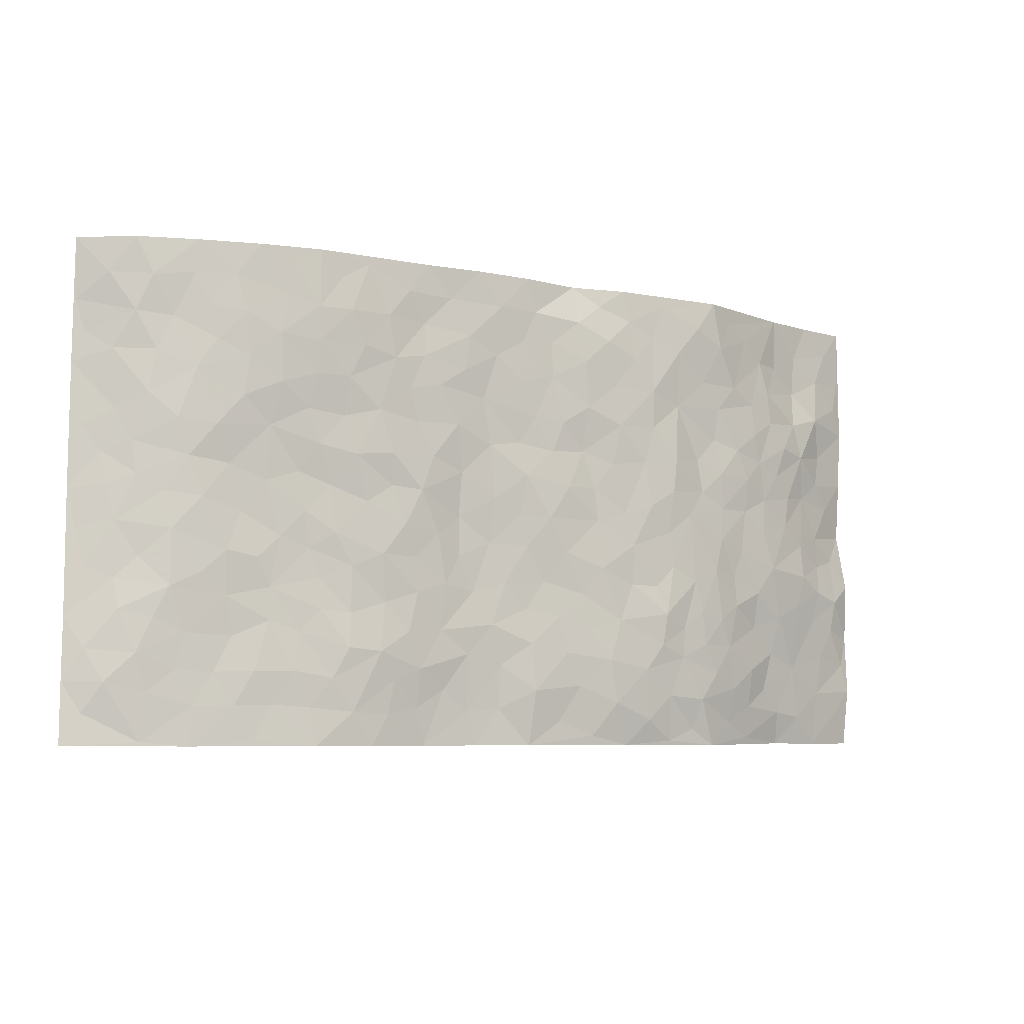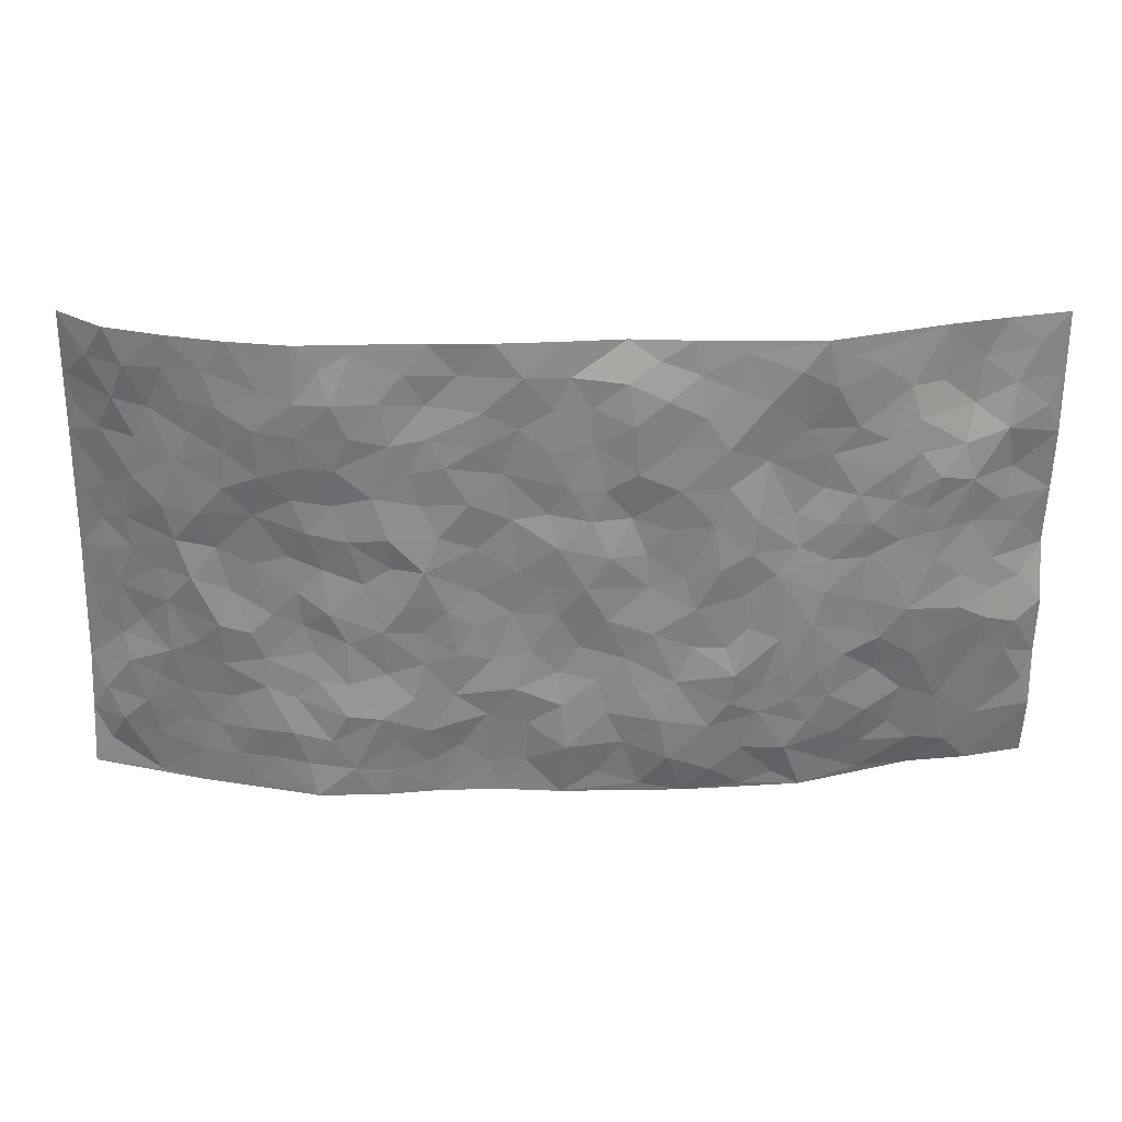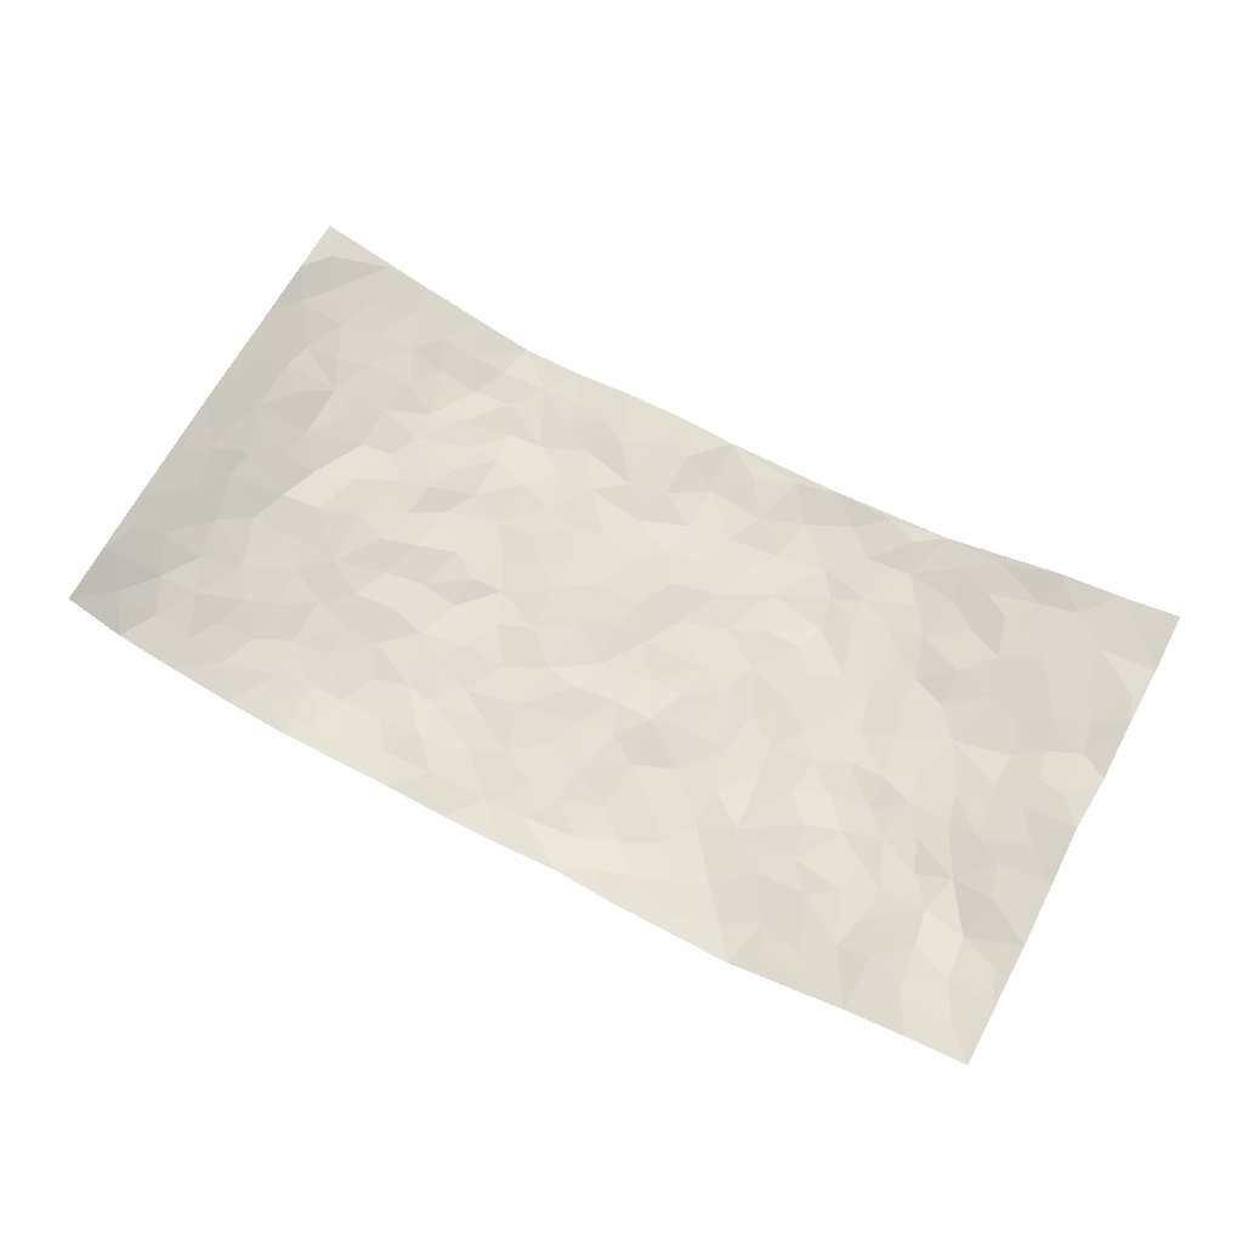
<metadata>
{"format":"obj","ext":"obj","renderer":"f3d","projection":"perspective","resolution":1024,"background":"white","views":[{"elev":-6.4,"azim":149.0,"up":"+Y"},{"elev":29.3,"azim":178.9,"up":"+Y"},{"elev":65.8,"azim":-151.8,"up":"+Z"}]}
</metadata>
<code>
v -0.9701 0.002528 0.1031
v -0.9683 0.9966 0.09998
v 0.9684 0.002978 0.09644
v 0.9471 1.001 0.1309
v -0.796 0.3918 0.02959
v -0.9636 0.4979 0.1085
v -0.8551 0.3571 0.048
v 0.000481 0.001763 -0.03388
v -0.9703 0.2513 0.09294
v -0.9186 0.3377 0.06498
v -0.7266 0.003667 0.05861
v -0.9728 0.1266 0.08876
v -0.7099 0.2917 0.01555
v -0.8497 0.002 0.07481
v -0.8374 0.2881 0.05027
v -0.4903 0.0004147 -0.01373
v -0.9512 0.1888 0.08528
v -0.2945 0.1658 -0.04728
v -0.7753 0.3211 0.02992
v -0.8575 0.1202 0.06524
v -0.9171 0.06423 0.08324
v -0.7904 0.06432 0.05513
v -0.6689 0.127 0.02624
v -0.7192 0.07522 0.04136
v -0.8692 0.2072 0.06249
v -0.9055 0.2701 0.06693
v -0.7658 0.1769 0.04123
v -0.6897 0.2094 0.02342
v -0.8572 0.4868 0.06181
v -0.9713 0.3754 0.08685
v -0.7289 0.9959 0.04427
v -0.538 0.2209 -0.02096
v 0.262 0.1575 -0.03965
v -0.9691 0.7473 0.09686
v -0.369 0.3922 -0.04302
v -0.7797 0.7512 0.03947
v -0.7922 0.8283 0.0599
v -0.5825 0.4413 -0.01213
v -0.6022 0.605 -0.01207
v -0.4946 0.998 -0.03303
v -0.9459 0.6851 0.09346
v -0.6619 0.5616 0.004495
v -0.3921 0.7538 -0.0316
v -0.5114 0.2784 -0.02944
v -0.4616 0.2236 -0.03507
v -0.4969 0.1604 -0.02691
v -0.4494 0.6358 -0.02561
v -0.369 0.5594 -0.04753
v 0.1672 0.4743 -0.02724
v -0.3354 0.2197 -0.0493
v -0.2115 0.6105 -0.03996
v -0.378 0.6291 -0.04588
v -0.3032 0.05628 -0.04014
v -0.6292 0.7096 -0.004974
v -0.3965 0.1929 -0.03903
v -0.8648 0.6164 0.06596
v -0.03766 0.3479 -0.03241
v 0.05826 0.3396 -0.03151
v 0.2993 0.4517 -0.04375
v -0.09555 0.5517 -0.04341
v -0.166 0.5557 -0.03577
v 0.09262 0.6307 -0.03036
v -0.6333 0.3449 -0.003588
v -0.7474 0.5728 0.0249
v -0.9426 0.8081 0.08783
v -0.5601 0.1278 -0.009314
v -0.3679 0.0114 -0.02466
v -0.7927 0.465 0.0361
v -0.6173 0.1712 0.0004209
v -0.6104 0.0184 0.02074
v -0.2452 0.001823 -0.03291
v -0.6132 0.08783 0.01177
v -0.5452 0.05247 -0.00122
v -0.4318 0.03642 -0.01998
v -0.4528 0.1019 -0.03172
v -0.8821 0.6845 0.07647
v -0.961 0.8719 0.09597
v -0.7358 0.508 0.02047
v -0.0007259 0.9983 -0.02979
v -0.801 0.674 0.03873
v -0.5628 0.3137 -0.01698
v -0.5147 0.4603 -0.02738
v 0.006747 0.5717 -0.03766
v -0.04898 0.4829 -0.04272
v 0.003785 0.4198 -0.03331
v -0.1241 0.1279 -0.04195
v -0.5713 0.6694 -0.01546
v -0.9053 0.5606 0.08096
v -0.7334 0.6901 0.01556
v -0.4509 0.2956 -0.038
v -0.6292 0.2668 0.007504
v -0.5026 0.6877 -0.0171
v -0.1735 0.4845 -0.03741
v -0.2635 0.4352 -0.04334
v -0.6482 0.6482 0.000903
v -0.009547 0.1165 -0.04655
v -0.4174 0.5097 -0.03992
v -0.3452 0.2871 -0.05248
v -0.2417 0.5031 -0.04008
v -0.1807 0.3813 -0.04461
v -0.967 0.6227 0.102
v -0.7054 0.6219 0.01315
v -0.8079 0.5784 0.04893
v -0.3635 0.1088 -0.03692
v -0.5229 0.5324 -0.02143
v -0.6839 0.4049 0.00216
v -0.1298 0.3237 -0.04079
v -0.1491 0.2489 -0.04582
v -0.5196 0.611 -0.02344
v 0.1091 0.7293 -0.03037
v -0.002549 0.2147 -0.04088
v -0.07229 0.2728 -0.03873
v 0.005486 0.288 -0.03211
v -0.4315 0.3627 -0.03959
v -0.1966 0.1832 -0.05201
v -0.6549 0.487 -0.0002414
v -0.5573 0.38 -0.01629
v -0.4945 0.3905 -0.03305
v -0.3091 0.5237 -0.04806
v -0.2599 0.3492 -0.04102
v -0.3569 0.4664 -0.04303
v -0.2269 0.2702 -0.04561
v -0.09035 0.411 -0.04167
v -0.5955 0.5306 -0.008025
v -0.09149 0.1979 -0.04335
v -0.2138 0.09236 -0.04903
v -0.4002 0.257 -0.03983
v -0.9179 0.4364 0.08055
v -0.8611 0.4194 0.05916
v 0.0931 0.4231 -0.02676
v 0.2104 0.2379 -0.03311
v 0.0834 0.5173 -0.03106
v 0.01988 0.4883 -0.03304
v 0.1675 0.3933 -0.03088
v 0.7884 0.4976 0.03833
v 0.2212 0.4343 -0.03899
v 0.2682 0.3138 -0.03832
v 0.1616 0.5679 -0.02952
v 0.1228 0.9983 -0.03616
v -0.2947 0.6193 -0.04397
v 0.4271 0.8798 -0.04815
v 0.4927 0.998 -0.03842
v -0.2156 0.7813 -0.04229
v -0.05924 0.8642 -0.03218
v -0.3236 0.3472 -0.04292
v -0.4605 0.5652 -0.02882
v -0.07359 0.05293 -0.03532
v -0.158 0.02213 -0.03512
v 0.1238 0.001984 -0.02418
v 0.01295 0.86 -0.03275
v -0.01683 0.6998 -0.03454
v 0.4257 0.1973 -0.04783
v 0.3438 0.29 -0.03723
v 0.5934 0.5265 -0.005809
v 0.5267 0.547 -0.01483
v 0.4596 0.1358 -0.04176
v 0.5256 0.2277 -0.02367
v 0.4171 0.3618 -0.03595
v 0.02264 0.6408 -0.02912
v -0.05953 0.6275 -0.03606
v -0.1473 0.7297 -0.04284
v -0.08703 0.6931 -0.03688
v -0.06103 0.7912 -0.03357
v -0.1372 0.6329 -0.03174
v 0.02065 0.7747 -0.03482
v 0.2462 0.9979 -0.03231
v -0.01936 0.9265 -0.03117
v -0.2712 0.8468 -0.04227
v -0.2008 0.881 -0.04366
v -0.3178 0.7811 -0.04446
v -0.2468 0.9989 -0.02997
v -0.2292 0.696 -0.04531
v -0.3196 0.7001 -0.04267
v -0.1408 0.8302 -0.04414
v -0.1237 0.9965 -0.01544
v 0.2189 0.746 -0.03974
v 0.1744 0.6674 -0.03772
v 0.3289 0.5951 -0.04434
v 0.2622 0.5233 -0.0451
v 0.2676 0.6659 -0.03581
v 0.427 0.7438 -0.04044
v 0.3578 0.683 -0.03972
v 0.2874 0.7332 -0.03797
v 0.06808 0.9289 -0.03817
v 0.07878 0.8231 -0.0334
v 0.1457 0.8578 -0.03724
v 0.2517 0.8728 -0.03044
v 0.3233 0.7932 -0.04141
v 0.2335 0.5958 -0.03878
v -0.8742 0.8654 0.07209
v -0.6827 0.8153 0.01396
v -0.8643 0.7731 0.0603
v -0.8476 0.996 0.07477
v -0.9126 0.9377 0.08413
v -0.8024 0.9185 0.06384
v -0.7277 0.8827 0.04262
v -0.6068 0.9281 -0.0005106
v -0.6618 0.8843 0.0147
v -0.6885 0.7447 0.01035
v -0.5632 0.8134 -0.01438
v -0.6238 0.7801 -0.001294
v -0.5159 0.9003 -0.02913
v -0.3948 0.8782 -0.03853
v -0.5485 0.9594 -0.01686
v -0.4677 0.8157 -0.02629
v -0.4473 0.9361 -0.0382
v -0.3487 0.973 -0.03298
v -0.5142 0.76 -0.01973
v -0.3232 0.9014 -0.03548
v -0.2609 0.9309 -0.03475
v 0.1566 0.7849 -0.03784
v 0.2557 0.8042 -0.0381
v 0.1888 0.9329 -0.03109
v 0.3954 0.8117 -0.04585
v 0.339 0.8803 -0.04164
v 0.3836 0.982 -0.03665
v 0.29 0.9371 -0.03648
v 0.4443 0.9476 -0.03978
v 0.3824 0.4936 -0.03298
v 0.327 0.5293 -0.03631
v 0.4867 0.6039 -0.02845
v 0.4344 0.6643 -0.03112
v 0.4085 0.5879 -0.03742
v 0.3559 0.1907 -0.04951
v 0.4836 0.3348 -0.02296
v 0.4615 0.5225 -0.0244
v 0.3493 0.3883 -0.0418
v -0.1252 0.9151 -0.03677
v -0.1852 0.9576 -0.0293
v 0.3231 0.1335 -0.0422
v 0.6134 0.01503 -0.008844
v 0.2024 0.3337 -0.03591
v 0.2731 0.3853 -0.0382
v 0.5862 0.2481 -0.01339
v 0.7335 0.9989 0.01451
v 0.9578 0.2508 0.1193
v 0.4955 0.8117 -0.03984
v 0.7203 0.488 0.008703
v 0.4916 0.7464 -0.03587
v 0.9534 0.5009 0.1303
v 0.6707 0.2945 0.004264
v 0.5116 0.4682 -0.01944
v 0.7777 0.3117 0.02782
v 0.5636 0.4158 -0.01227
v 0.4939 0.002634 -0.04058
v 0.09094 0.252 -0.03663
v 0.5089 0.07772 -0.03371
v 0.1356 0.319 -0.03009
v 0.4196 0.267 -0.03864
v 0.8684 0.2663 0.06258
v 0.6432 0.4619 0.003331
v 0.5803 0.08286 -0.01639
v 0.4522 0.4261 -0.03279
v 0.6101 0.3721 -0.01027
v 0.2888 0.2329 -0.0415
v 0.4813 0.2719 -0.02955
v 0.2671 0.0789 -0.03167
v 0.3705 0.002325 -0.0406
v 0.2478 0.00229 -0.02661
v 0.2032 0.1149 -0.02733
v 0.0686 0.1694 -0.03252
v 0.1462 0.1897 -0.03013
v 0.6156 0.1481 -0.01252
v 0.7759 0.4237 0.02943
v 0.7475 0.2218 0.02508
v 0.652 0.08119 0.0004019
v 0.6719 0.385 -0.001894
v 0.7192 0.3398 0.01262
v 0.8753 0.3269 0.07604
v 0.7464 0.5681 0.01829
v 0.6919 0.1461 0.01307
v 0.7619 0.1506 0.03056
v 0.8322 0.3683 0.05995
v 0.9243 0.3503 0.1054
v 0.8751 0.4395 0.07845
v 0.5843 0.3133 -0.01056
v 0.8173 0.1067 0.04604
v 0.3353 0.06365 -0.0393
v 0.4146 0.0693 -0.04362
v 0.07161 0.07754 -0.02828
v 0.144 0.07226 -0.02422
v 0.9503 0.7515 0.1323
v 0.7309 0.07963 0.02217
v 0.6559 0.2162 0.00516
v 0.9393 0.4255 0.1178
v 0.8924 0.51 0.09103
v 0.8068 0.2513 0.03917
v 0.5372 0.149 -0.03118
v 0.7329 0.001746 0.02283
v 0.5046 0.3944 -0.01765
v 0.9285 0.06469 0.09051
v 0.963 0.1269 0.1091
v 0.8375 0.1812 0.04784
v 0.8933 0.1254 0.0677
v 0.8244 0.009816 0.05193
v 0.9269 0.1893 0.08925
v 0.6674 0.5562 0.00761
v 0.6946 0.633 0.002491
v 0.5879 0.6363 -0.01163
v 0.8219 0.6921 0.04853
v 0.6345 0.7715 -0.01174
v 0.9334 0.6261 0.12
v 0.7684 0.6423 0.02319
v 0.8466 0.5959 0.06568
v 0.7344 0.7443 0.0148
v 0.8389 0.5313 0.06135
v 0.8979 0.575 0.1
v 0.8771 0.6604 0.08635
v 0.6434 0.6925 -0.009165
v 0.5696 0.7236 -0.02568
v 0.5128 0.6746 -0.02606
v 0.8468 0.8529 0.0589
v 0.713 0.8714 0.009082
v 0.8077 0.7774 0.04464
v 0.8827 0.7789 0.0864
v 0.777 0.8448 0.03542
v 0.9464 0.8761 0.1299
v 0.6954 0.8027 0.005113
v 0.9288 0.813 0.1191
v 0.7413 0.9319 0.01777
v 0.8504 0.9992 0.05423
v 0.6142 0.9984 -0.01752
v 0.8179 0.9263 0.0413
v 0.8937 0.9292 0.08444
v 0.6637 0.9347 -0.00577
v 0.5605 0.9013 -0.02909
v 0.4958 0.8811 -0.04166
v 0.5536 0.9695 -0.0285
v 0.5744 0.8217 -0.02989
v 0.6397 0.8608 -0.01411
f 29 6 128
f 12 21 20
f 26 10 9
f 55 45 46
f 27 19 15
f 26 9 17
f 101 6 88
f 12 1 21
f 7 15 19
f 125 86 96
f 84 123 85
f 129 29 128
f 25 27 15
f 12 20 17
f 73 75 66
f 22 14 11
f 26 17 25
f 9 12 17
f 25 15 26
f 5 129 7
f 52 146 48
f 55 18 50
f 7 19 5
f 20 27 25
f 124 82 105
f 41 76 34
f 20 14 22
f 14 20 21
f 14 21 1
f 24 22 11
f 24 27 22
f 72 66 69
f 69 32 91
f 70 24 11
f 24 23 27
f 17 20 25
f 27 20 22
f 10 15 7
f 10 26 15
f 23 28 27
f 27 13 19
f 28 23 69
f 13 27 28
f 119 121 94
f 10 7 129
f 6 30 128
f 9 10 30
f 36 192 80
f 80 102 89
f 118 81 44
f 64 103 78
f 115 126 86
f 45 32 46
f 91 63 13
f 129 68 29
f 95 87 54
f 95 54 199
f 202 40 204
f 82 97 105
f 29 88 6
f 18 55 104
f 148 126 71
f 38 82 124
f 50 18 122
f 117 82 38
f 5 19 106
f 82 117 118
f 80 64 102
f 127 45 55
f 194 77 190
f 98 35 114
f 39 124 105
f 127 50 98
f 106 19 13
f 66 75 46
f 39 95 42
f 63 117 38
f 95 89 102
f 101 56 76
f 51 140 99
f 18 53 126
f 62 83 132
f 45 127 90
f 112 113 57
f 103 29 68
f 130 85 58
f 109 39 105
f 35 94 121
f 113 246 58
f 151 165 163
f 120 100 94
f 114 127 98
f 192 190 65
f 95 39 87
f 36 191 37
f 67 104 74
f 56 101 88
f 13 63 106
f 192 34 76
f 268 241 243
f 108 115 125
f 93 84 60
f 133 84 85
f 156 288 157
f 101 76 41
f 80 103 64
f 105 97 146
f 99 61 51
f 92 109 47
f 125 96 111
f 158 227 153
f 75 104 55
f 69 66 32
f 81 91 32
f 106 78 68
f 42 64 78
f 77 34 65
f 24 70 72
f 75 73 16
f 16 71 67
f 2 34 77
f 13 28 91
f 103 56 88
f 56 80 76
f 72 69 23
f 11 16 70
f 16 73 70
f 16 67 74
f 115 18 126
f 24 72 23
f 73 72 70
f 16 74 75
f 72 73 66
f 32 45 44
f 84 83 60
f 66 46 32
f 78 106 116
f 117 63 81
f 67 53 104
f 103 68 78
f 69 91 28
f 36 80 89
f 106 38 116
f 106 68 5
f 81 118 117
f 62 132 138
f 32 44 81
f 53 67 71
f 57 58 85
f 123 100 107
f 93 60 61
f 33 230 224
f 8 96 147
f 132 133 130
f 140 48 119
f 93 100 123
f 122 98 50
f 164 60 160
f 53 71 126
f 125 112 108
f 193 194 195
f 75 55 46
f 63 91 81
f 56 103 80
f 196 198 31
f 18 104 53
f 121 48 97
f 38 106 63
f 118 97 82
f 97 35 121
f 51 172 140
f 130 134 49
f 87 39 109
f 288 252 263
f 97 114 35
f 47 43 92
f 57 113 58
f 248 130 58
f 34 101 41
f 114 90 127
f 116 124 42
f 145 94 35
f 118 114 97
f 167 79 175
f 98 145 35
f 85 123 57
f 43 47 52
f 199 36 89
f 42 78 116
f 159 83 62
f 88 29 103
f 74 104 75
f 118 44 90
f 173 140 172
f 42 95 102
f 190 192 37
f 65 190 77
f 89 95 199
f 125 111 112
f 92 87 109
f 18 115 122
f 177 180 176
f 112 57 107
f 109 105 146
f 93 94 100
f 285 286 275
f 96 86 147
f 137 232 131
f 57 123 107
f 87 92 208
f 49 134 136
f 132 130 49
f 161 164 162
f 50 127 55
f 122 108 107
f 122 107 100
f 48 140 52
f 118 90 114
f 99 119 94
f 123 84 93
f 36 37 192
f 48 121 119
f 120 122 100
f 39 42 124
f 38 124 116
f 248 58 246
f 44 45 90
f 98 122 120
f 146 52 47
f 94 93 99
f 168 209 170
f 212 183 188
f 202 197 200
f 42 102 64
f 107 108 112
f 99 93 61
f 8 280 96
f 112 111 113
f 125 115 86
f 115 108 122
f 128 30 10
f 5 68 129
f 10 129 128
f 132 49 138
f 83 84 133
f 130 133 85
f 83 133 132
f 248 134 130
f 156 152 224
f 151 110 165
f 212 186 211
f 153 224 249
f 254 251 244
f 246 261 262
f 225 158 249
f 49 136 179
f 185 184 150
f 214 188 181
f 181 188 182
f 161 163 174
f 143 170 172
f 110 211 185
f 184 79 167
f 174 228 169
f 62 110 159
f 163 150 144
f 210 169 229
f 170 143 168
f 176 211 110
f 98 120 145
f 94 145 120
f 48 146 97
f 109 146 47
f 148 86 126
f 147 86 148
f 71 8 148
f 8 147 148
f 244 276 254
f 232 136 134
f 174 143 161
f 60 83 160
f 163 162 151
f 159 160 83
f 261 281 262
f 259 281 149
f 219 220 59
f 246 113 111
f 33 255 131
f 157 256 152
f 137 255 153
f 230 278 279
f 262 260 33
f 154 155 242
f 131 255 137
f 248 131 232
f 281 280 149
f 259 258 278
f 220 179 59
f 159 151 160
f 162 160 151
f 164 61 60
f 228 174 144
f 144 174 163
f 159 110 151
f 161 172 164
f 186 184 185
f 161 162 163
f 61 164 51
f 160 162 164
f 187 217 213
f 150 163 165
f 205 202 200
f 79 184 139
f 170 43 173
f 174 169 143
f 161 143 172
f 167 144 150
f 176 180 183
f 172 170 173
f 223 226 221
f 185 150 165
f 99 140 119
f 207 206 203
f 172 51 164
f 43 52 173
f 173 52 140
f 167 175 228
f 228 229 169
f 210 168 169
f 177 110 62
f 189 138 179
f 62 138 177
f 136 232 233
f 181 182 222
f 150 184 167
f 178 180 189
f 49 179 138
f 177 138 189
f 180 178 182
f 178 179 220
f 307 308 304
f 222 223 221
f 215 187 188
f 176 183 212
f 187 213 186
f 214 215 188
f 185 211 186
f 237 181 239
f 182 188 183
f 110 185 165
f 216 215 141
f 211 176 212
f 182 183 180
f 176 110 177
f 213 184 186
f 178 189 179
f 177 189 180
f 195 190 37
f 197 198 200
f 195 194 190
f 34 192 65
f 80 192 76
f 37 196 195
f 194 2 77
f 193 2 194
f 196 37 191
f 31 193 195
f 198 196 191
f 31 195 196
f 199 201 191
f 197 204 31
f 198 191 201
f 31 198 197
f 201 199 54
f 36 199 191
f 54 208 201
f 208 43 205
f 208 54 87
f 198 201 200
f 206 205 203
f 43 170 203
f 210 207 209
f 40 202 206
f 31 204 40
f 197 202 204
f 208 205 200
f 43 203 205
f 205 206 202
f 203 209 207
f 171 40 207
f 40 206 207
f 208 200 201
f 43 208 92
f 170 209 203
f 168 143 169
f 207 210 171
f 168 210 209
f 188 187 212
f 212 187 186
f 166 139 213
f 184 213 139
f 237 214 181
f 215 214 141
f 216 141 218
f 213 217 166
f 142 166 216
f 217 216 166
f 187 215 217
f 216 217 215
f 237 141 214
f 142 216 218
f 223 222 182
f 179 136 59
f 223 220 219
f 267 238 251
f 237 327 141
f 223 182 178
f 158 290 253
f 220 223 178
f 59 233 227
f 233 59 136
f 248 246 131
f 153 249 158
f 251 254 267
f 223 219 226
f 111 261 246
f 297 251 238
f 276 256 157
f 167 228 144
f 229 228 175
f 175 171 229
f 229 171 210
f 260 257 33
f 265 271 272
f 266 289 283
f 269 243 250
f 249 224 152
f 266 283 271
f 227 233 137
f 253 227 158
f 325 313 320
f 135 264 275
f 310 329 239
f 270 298 297
f 249 256 225
f 275 273 269
f 311 222 221
f 155 154 299
f 234 276 157
f 310 311 299
f 222 239 181
f 221 226 155
f 266 263 252
f 242 290 244
f 264 273 275
f 273 264 243
f 242 244 154
f 276 290 225
f 288 234 157
f 240 282 302
f 275 286 306
f 225 290 158
f 234 263 284
f 241 254 276
f 233 232 137
f 137 153 227
f 264 135 238
f 244 251 154
f 260 259 257
f 227 253 219
f 33 224 255
f 154 297 299
f 240 302 307
f 297 154 251
f 264 268 243
f 253 226 219
f 271 284 263
f 277 294 293
f 290 242 253
f 241 234 284
f 59 227 219
f 242 155 226
f 252 245 231
f 157 152 156
f 257 230 33
f 152 256 249
f 278 230 257
f 262 33 131
f 224 153 255
f 259 278 257
f 134 248 232
f 230 279 224
f 96 261 111
f 261 96 280
f 280 281 261
f 246 262 131
f 252 247 245
f 268 267 241
f 283 277 272
f 288 247 252
f 275 274 285
f 295 291 294
f 267 268 264
f 263 234 288
f 309 310 299
f 290 276 244
f 283 272 271
f 267 254 241
f 265 243 241
f 236 240 285
f 297 238 270
f 303 305 298
f 241 276 234
f 221 155 299
f 272 277 293
f 250 243 287
f 286 285 240
f 284 271 265
f 271 263 266
f 295 3 291
f 225 256 276
f 241 284 265
f 289 266 231
f 3 292 291
f 321 235 323
f 293 294 296
f 279 278 258
f 245 279 258
f 279 156 224
f 260 281 259
f 280 8 149
f 262 281 260
f 231 266 252
f 267 264 238
f 306 304 270
f 283 289 295
f 243 269 273
f 236 269 250
f 294 292 296
f 274 236 285
f 269 274 275
f 250 287 293
f 245 289 231
f 236 274 269
f 156 279 247
f 242 226 253
f 247 279 245
f 243 265 287
f 288 156 247
f 265 272 293
f 296 292 236
f 293 287 265
f 295 294 277
f 277 283 295
f 236 250 296
f 289 3 295
f 292 294 291
f 293 296 250
f 300 304 308
f 325 320 235
f 329 330 326
f 270 304 303
f 270 303 298
f 309 305 301
f 135 306 270
f 299 297 298
f 298 309 299
f 238 135 270
f 300 314 305
f 303 300 305
f 304 306 307
f 300 303 304
f 282 319 315
f 322 325 235
f 275 306 135
f 307 306 286
f 240 307 286
f 308 307 302
f 302 282 308
f 308 282 315
f 305 309 298
f 310 309 301
f 310 301 329
f 310 239 311
f 222 311 239
f 299 311 221
f 319 312 315
f 312 323 316
f 301 305 318
f 305 314 316
f 300 308 315
f 316 314 312
f 312 314 315
f 315 314 300
f 323 312 324
f 316 313 318
f 282 4 317
f 330 313 325
f 4 321 324
f 235 320 323
f 282 317 319
f 312 319 317
f 326 325 322
f 316 320 313
f 316 318 305
f 142 218 327
f 327 218 141
f 316 323 320
f 324 312 317
f 4 324 317
f 321 323 324
f 318 313 330
f 328 326 322
f 326 327 329
f 329 327 237
f 326 328 327
f 322 142 328
f 327 328 142
f 329 237 239
f 301 318 330
f 326 330 325
f 330 329 301

</code>
